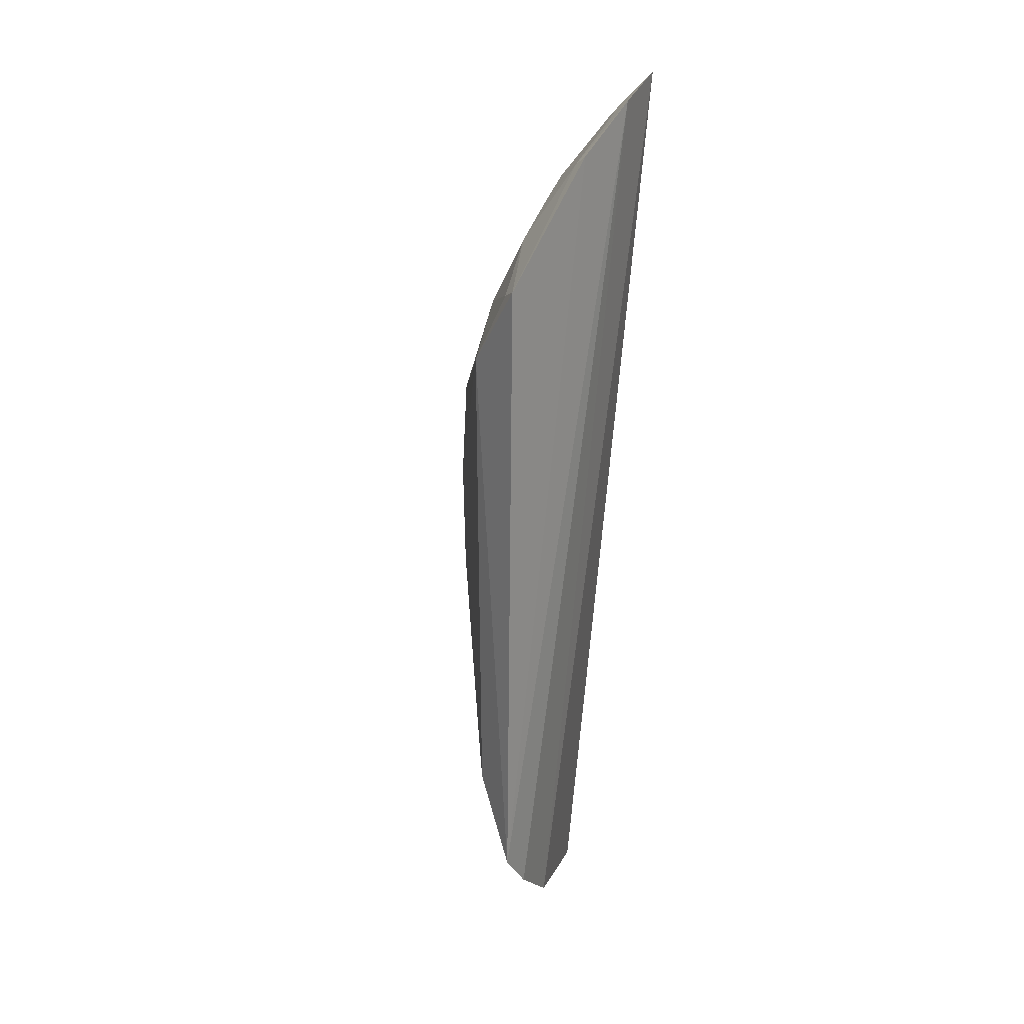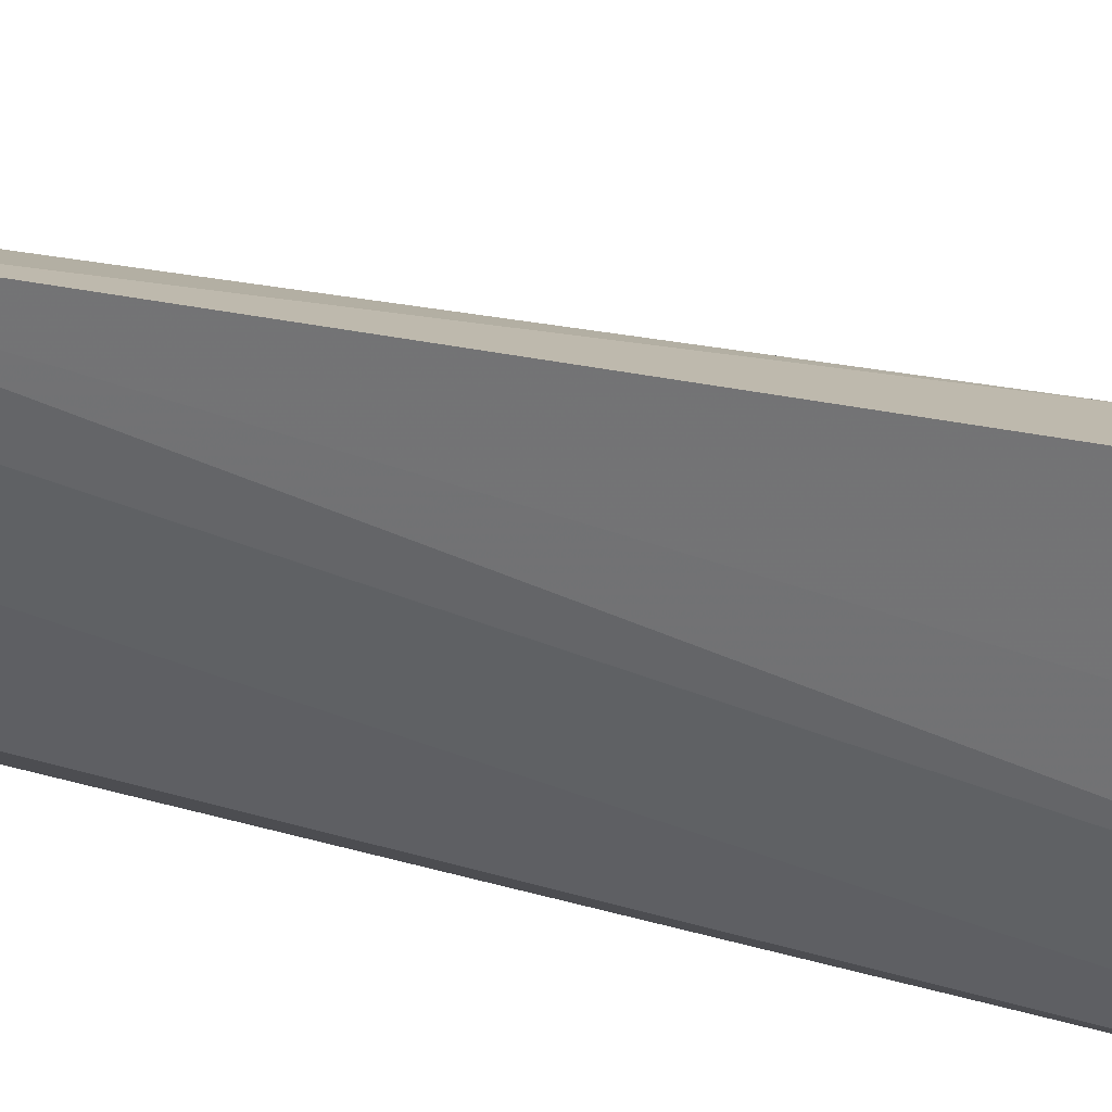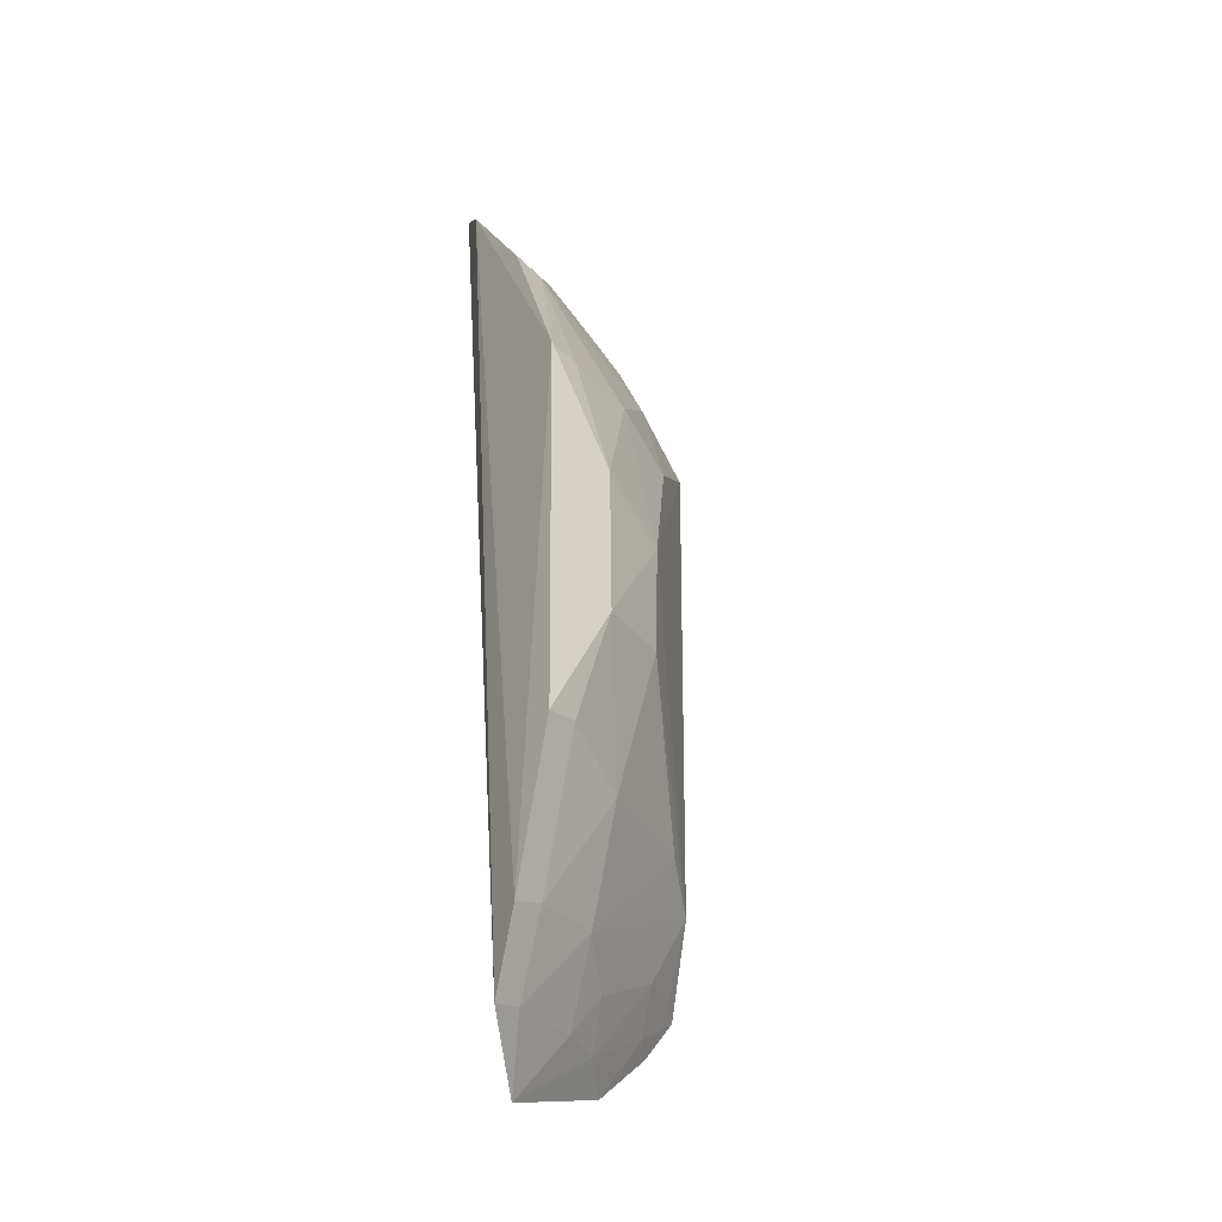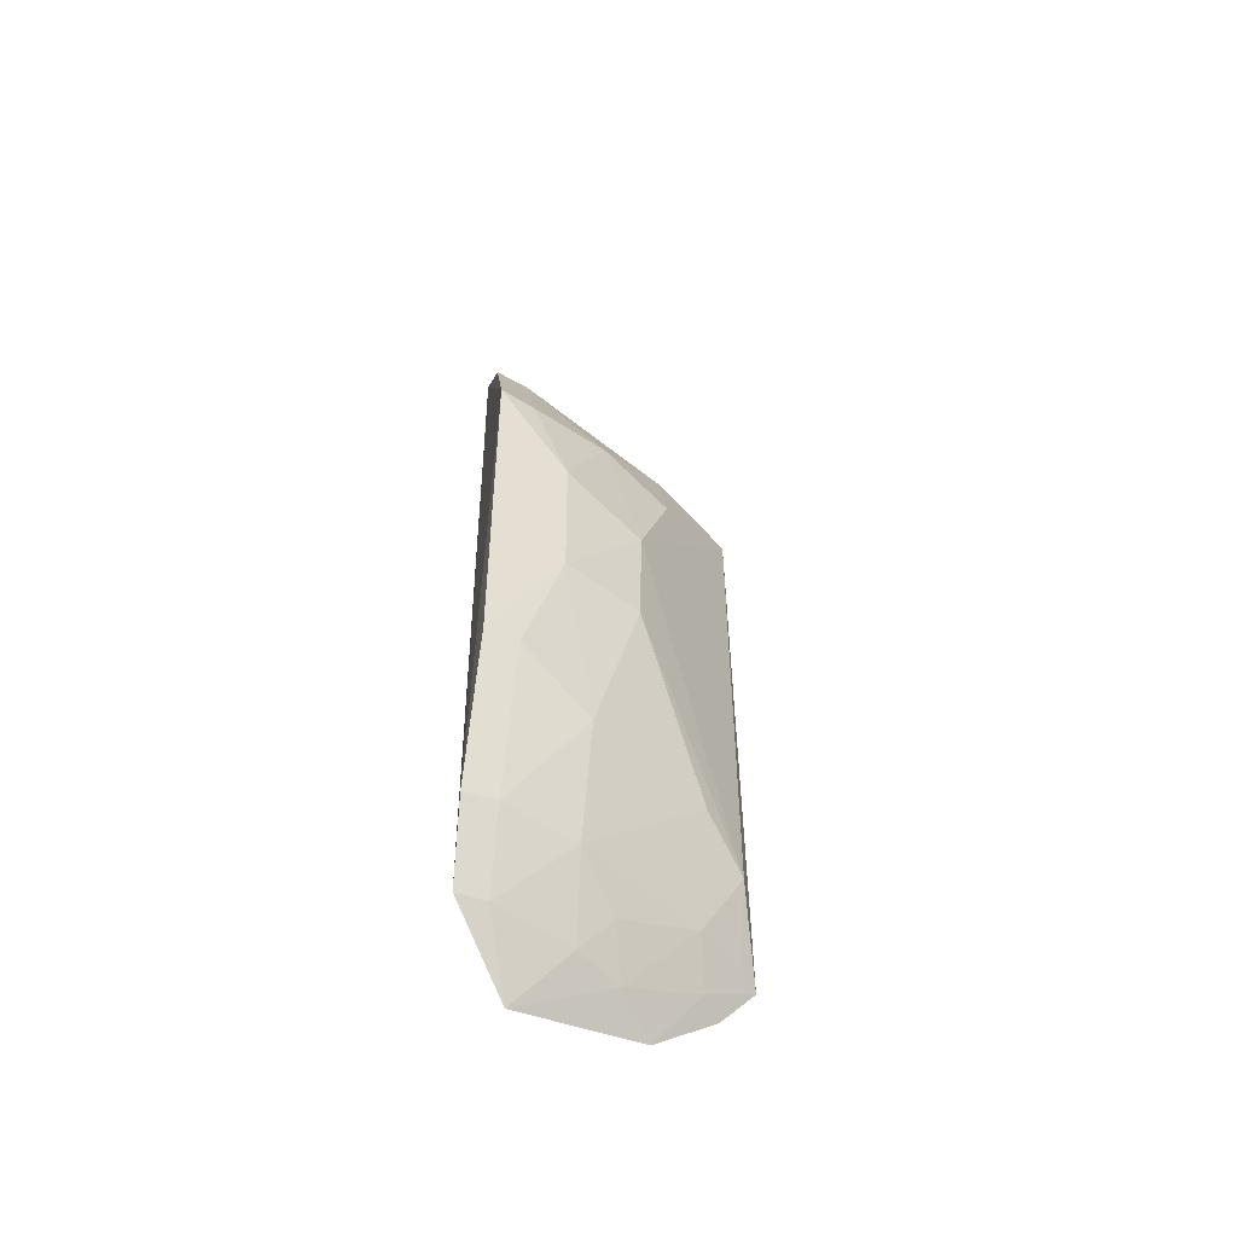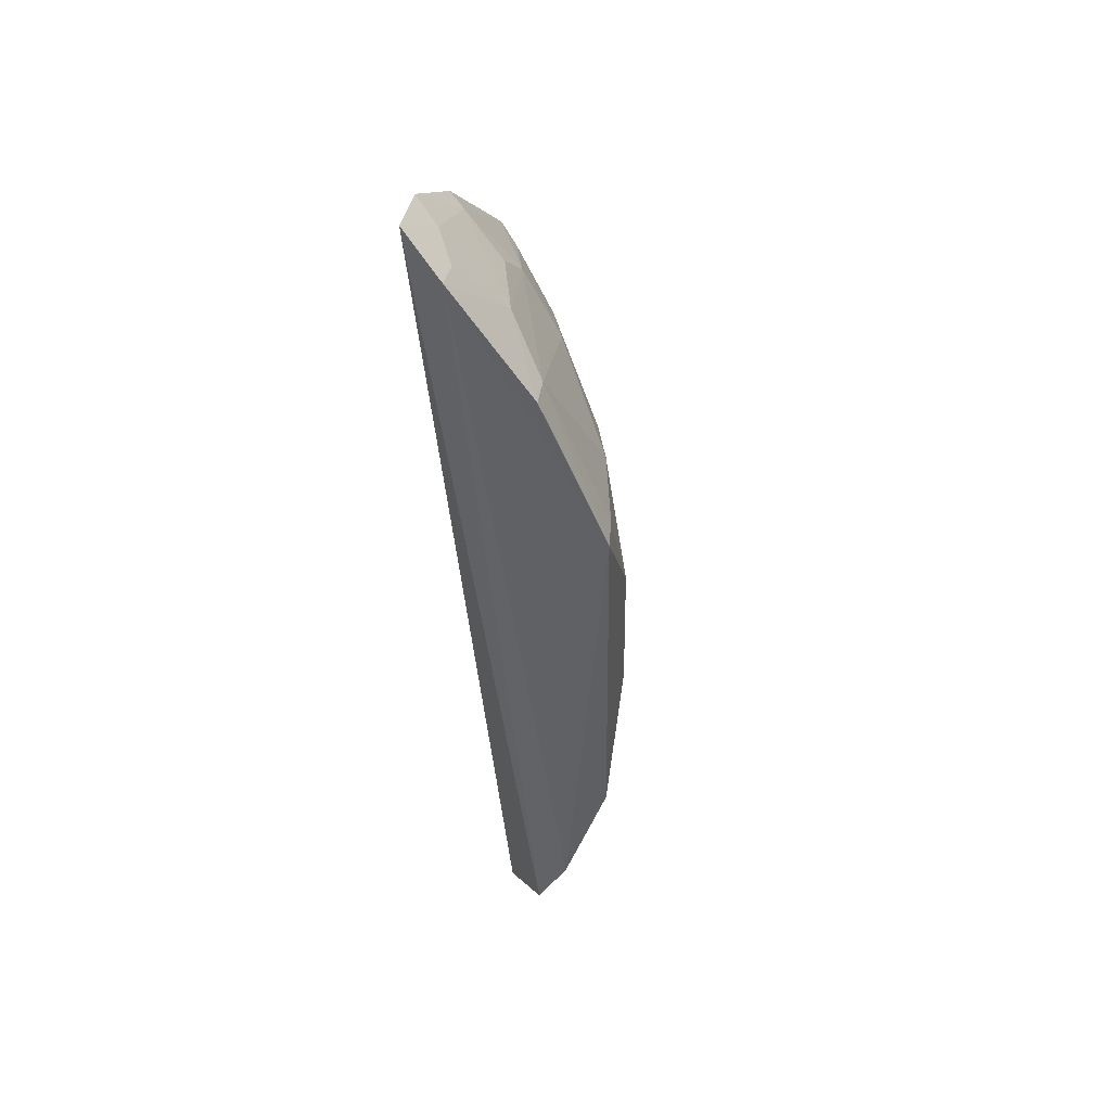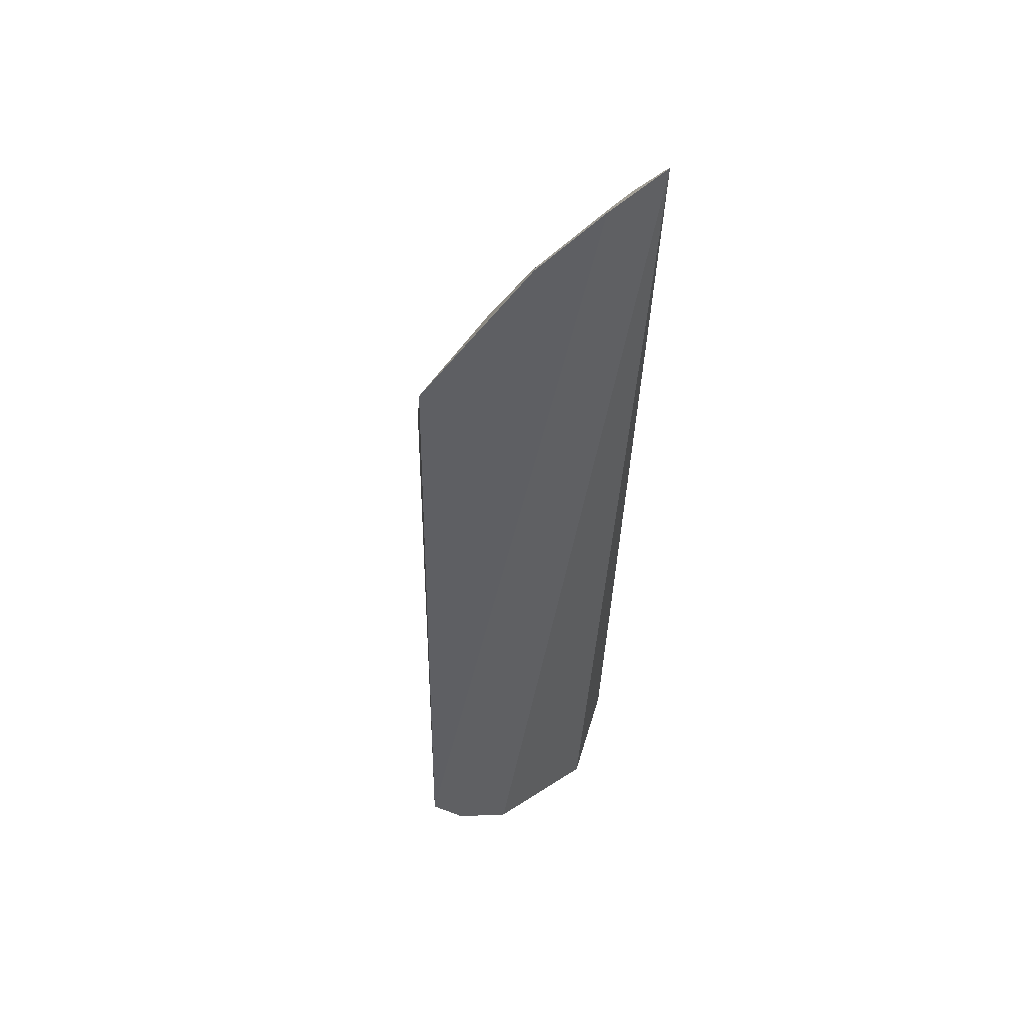
<metadata>
{"format":"obj","ext":"obj","renderer":"f3d","projection":"perspective","resolution":1024,"background":"white","views":[{"elev":22.0,"azim":40.2,"up":"+Y"},{"elev":28.4,"azim":107.8,"up":"+Z"},{"elev":-30.1,"azim":-122.8,"up":"+Y"},{"elev":-52.9,"azim":-100.6,"up":"+Y"},{"elev":46.7,"azim":-157.2,"up":"+Y"},{"elev":44.1,"azim":70.2,"up":"+Y"}]}
</metadata>
<code>
v -0.2059 -0.1594 -0.08384
v -0.1818 -0.1444 -0.03656
v -0.2524 0.05147 -0.07779
v -0.18 0.2048 -0.09867
v -0.1704 0.1365 -0.001421
v -0.2568 -0.04994 -0.1031
v -0.1917 -0.0776 -0.006865
v -0.1725 0.1971 -0.07241
v -0.2552 0.09494 -0.1037
v -0.2274 -0.1374 -0.1033
v -0.2241 0.08081 -0.03582
v -0.172 -0.1088 9.73e-06
v -0.2377 -0.004314 -0.04935
v -0.2227 -0.105 -0.06549
v -0.2253 0.1489 -0.09087
v -0.1973 0.1915 -0.1046
v -0.2403 -0.1087 -0.1045
v -0.1937 0.1049 -0.007211
v -0.2372 0.09323 -0.06174
v -0.1715 0.1799 -0.04525
v -0.1739 -0.1247 -0.01303
v -0.253 -0.004361 -0.07747
v -0.2382 0.03708 -0.04878
v -0.2077 -0.1344 -0.0638
v -0.2362 -0.06268 -0.06459
v -0.2288 0.1514 -0.1036
v -0.1943 0.188 -0.09171
v -0.2364 -0.1057 -0.09237
v -0.1939 0.1462 -0.03563
v -0.2508 0.09302 -0.09087
v -0.2089 0.1195 -0.03502
v -0.196 -0.1361 -0.04845
v -0.2235 -0.1353 -0.09212
v -0.2524 -0.0488 -0.09088
v -0.207 -0.06396 -0.02178
v -0.2078 0.1636 -0.07664
v -0.183 0.1908 -0.07771
v -0.1789 0.1327 -0.007475
v -0.1779 0.1758 -0.04761
v -0.1815 -0.1206 -0.01895
v -0.2071 -0.1188 -0.05161
v -0.1938 0.1602 -0.05022
v -0.1924 -0.1045 -0.02215
v -0.1788 -0.1052 -0.006109
f 2 1 4
f 8 2 4
f 9 6 3
f 10 4 1
f 16 4 10
f 17 6 9
f 17 16 10
f 17 9 16
f 18 12 5
f 18 7 12
f 20 12 8
f 20 5 12
f 21 2 8
f 21 8 12
f 22 3 6
f 23 22 13
f 23 3 22
f 23 19 3
f 23 11 19
f 23 13 7
f 23 18 11
f 23 7 18
f 25 13 22
f 26 16 9
f 26 9 15
f 27 4 16
f 28 17 10
f 28 14 25
f 30 9 3
f 30 3 19
f 30 19 15
f 30 15 9
f 31 19 11
f 31 11 18
f 31 29 15
f 31 15 19
f 32 24 1
f 32 1 2
f 33 24 14
f 33 10 1
f 33 1 24
f 33 28 10
f 33 14 28
f 34 25 22
f 34 22 6
f 34 28 25
f 34 6 17
f 34 17 28
f 35 25 14
f 35 14 7
f 35 7 13
f 35 13 25
f 36 26 15
f 36 16 26
f 36 27 16
f 36 15 29
f 37 8 4
f 37 4 27
f 37 27 36
f 38 18 5
f 38 5 29
f 38 31 18
f 38 29 31
f 39 29 5
f 39 5 20
f 39 37 36
f 39 20 8
f 39 8 37
f 40 32 2
f 40 2 21
f 40 21 12
f 41 14 24
f 41 24 32
f 42 39 36
f 42 36 29
f 42 29 39
f 43 40 12
f 43 7 14
f 43 14 41
f 43 41 32
f 43 32 40
f 44 43 12
f 44 12 7
f 44 7 43

</code>
